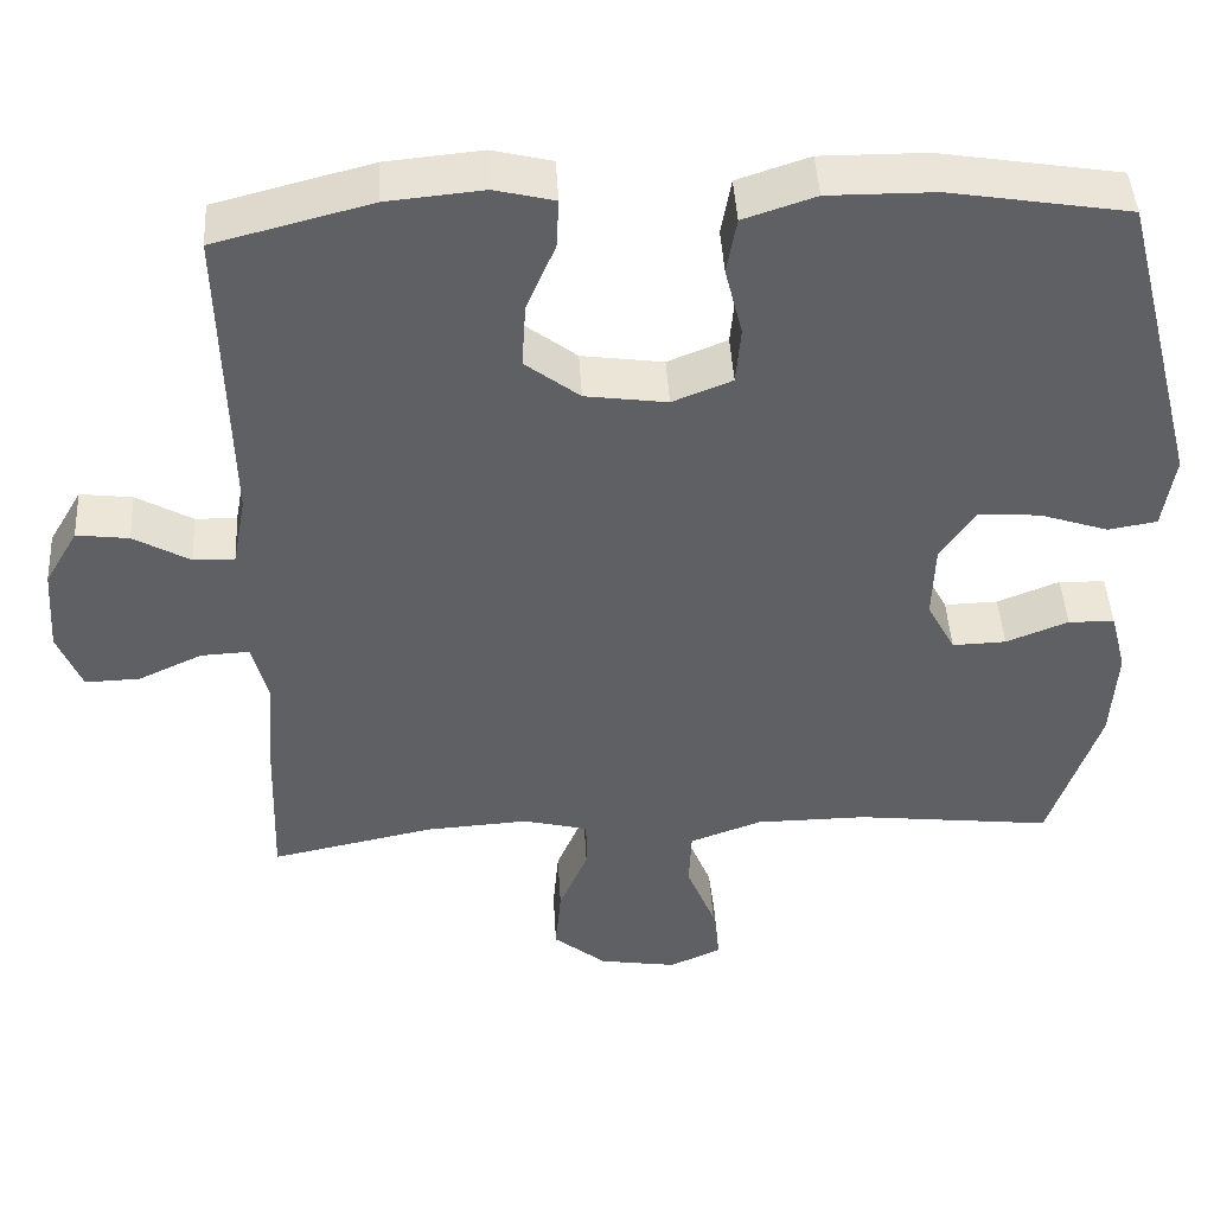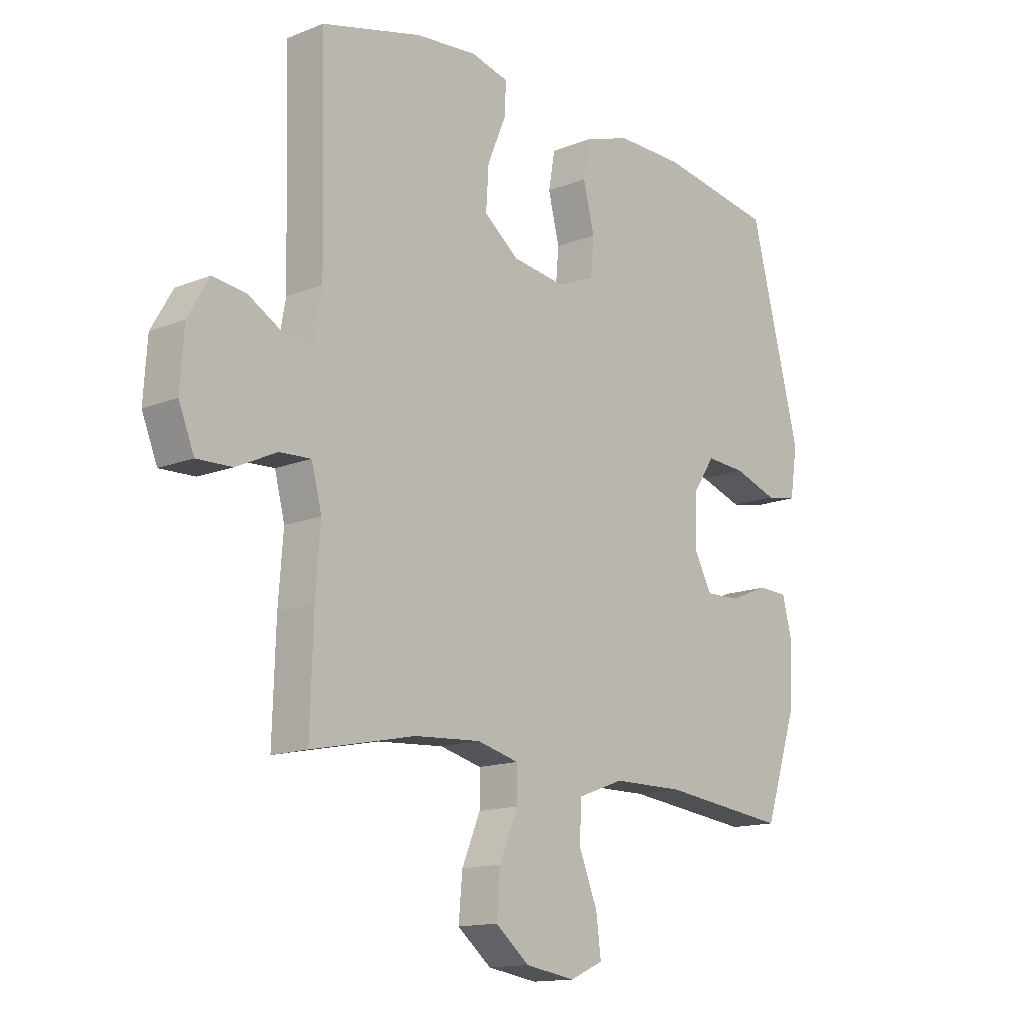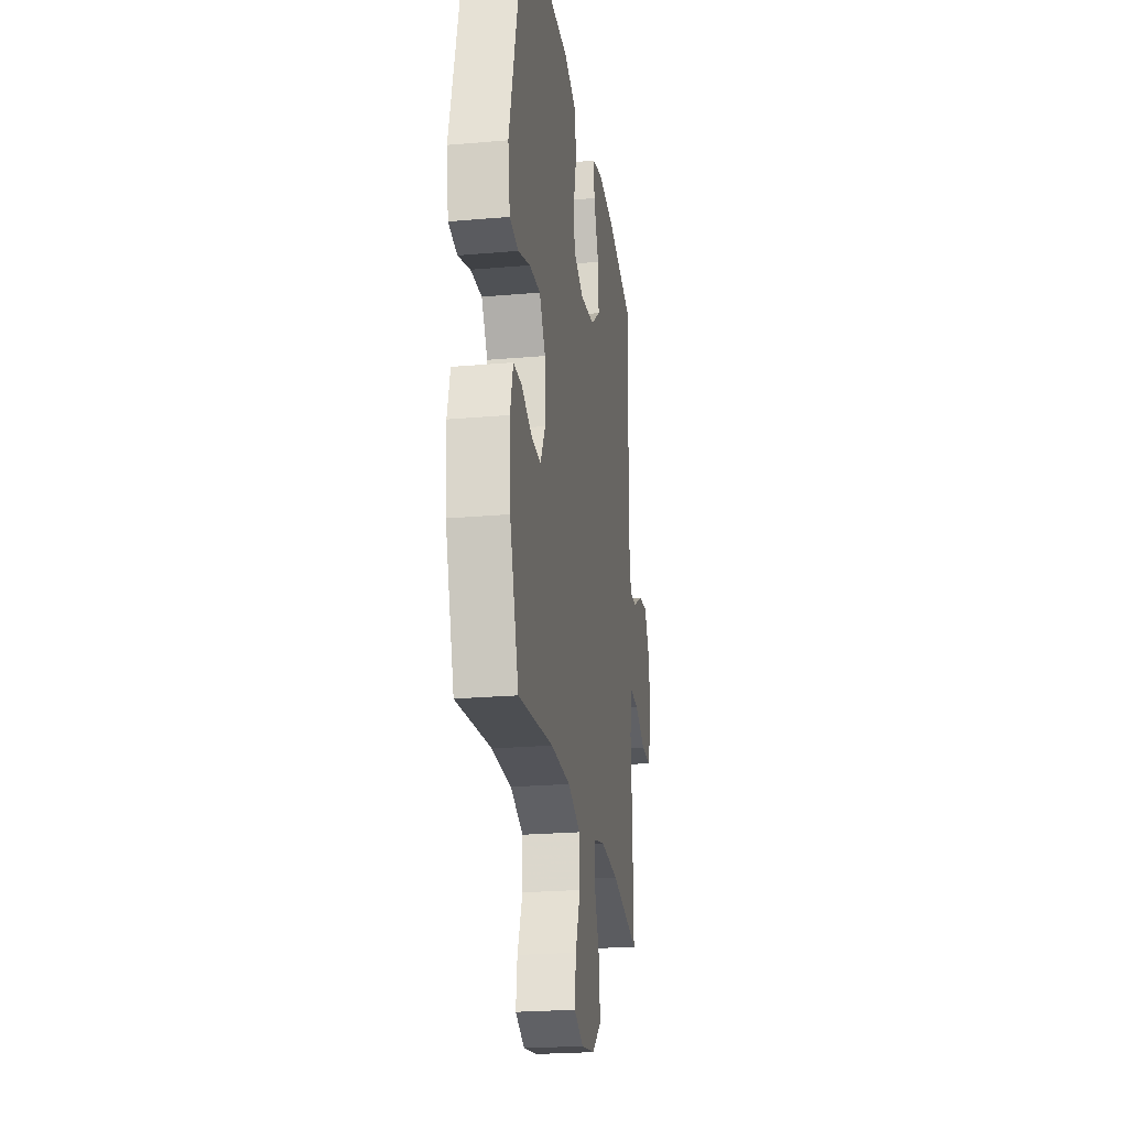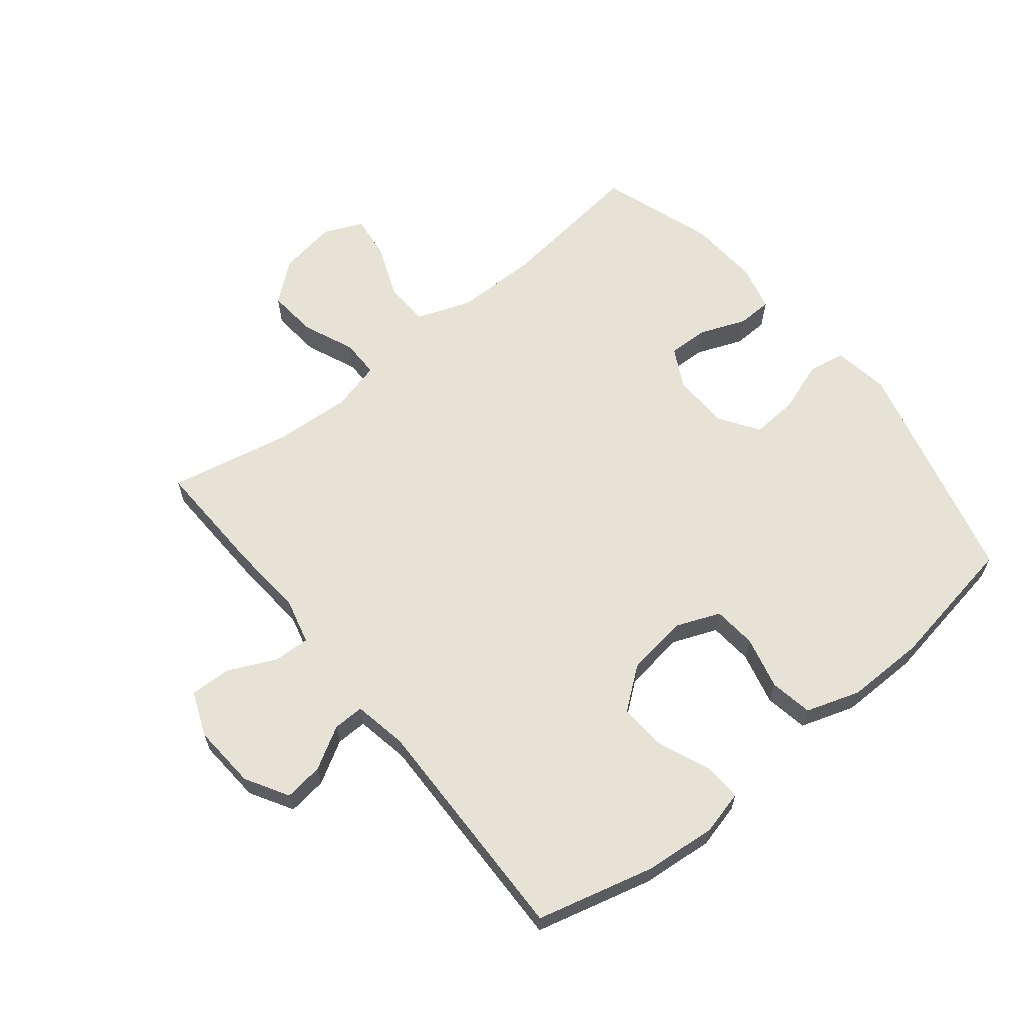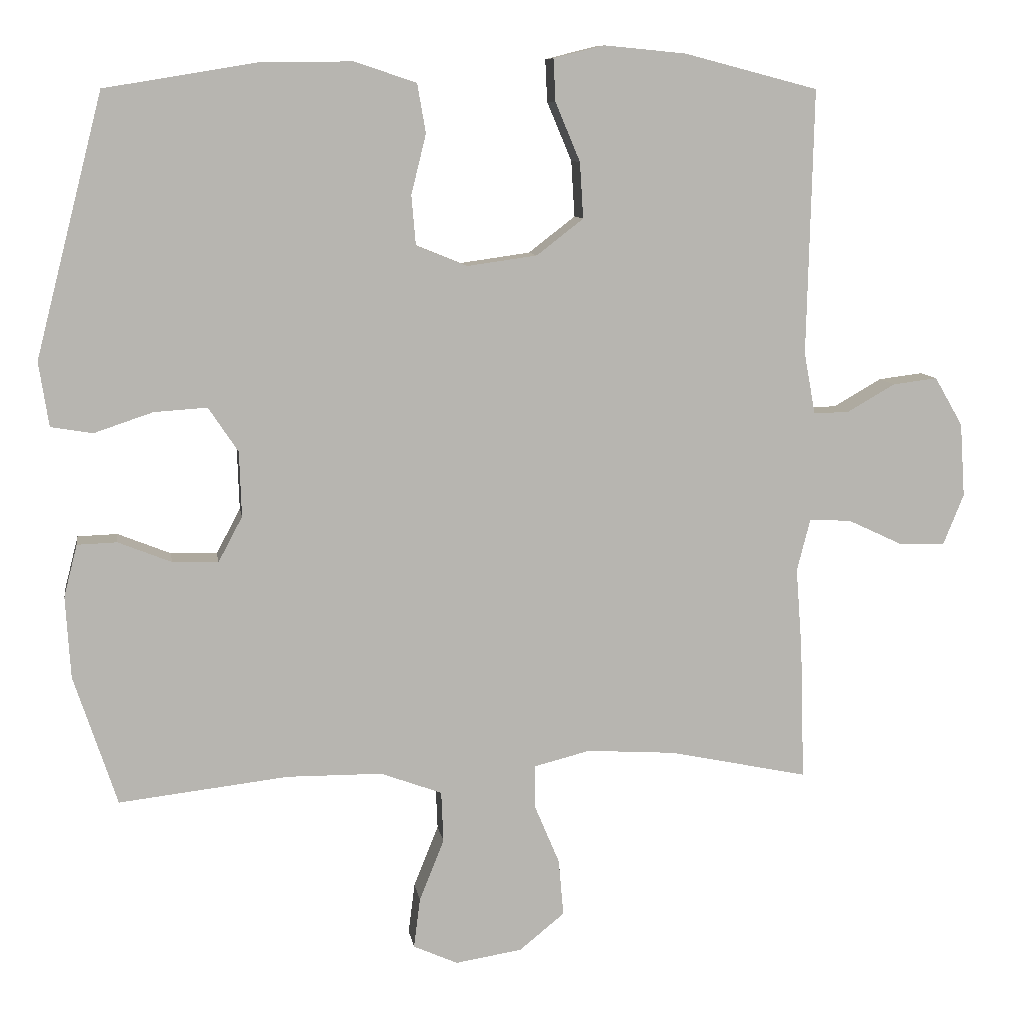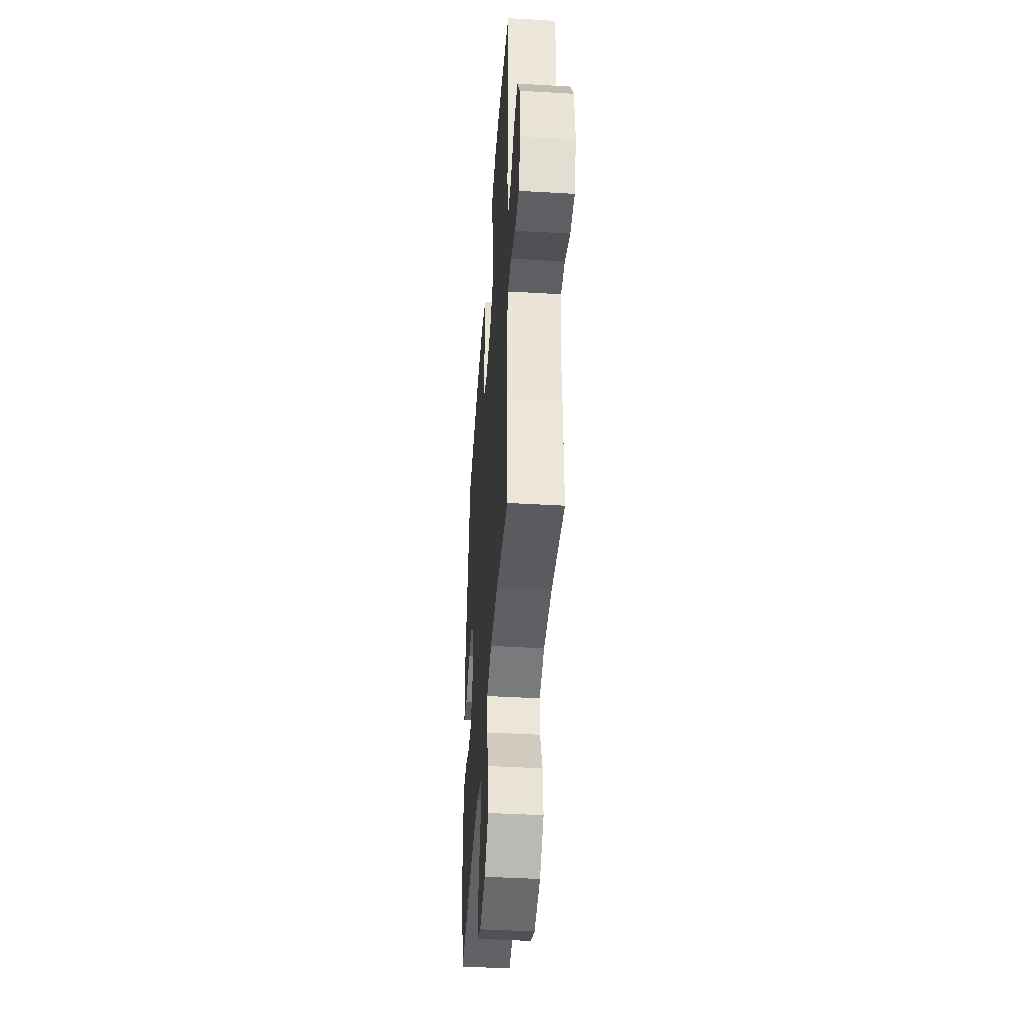
<metadata>
{"format":"obj","ext":"obj","renderer":"f3d","projection":"perspective","resolution":1024,"background":"white","views":[{"elev":45.0,"azim":-3.3,"up":"+Z"},{"elev":-14.2,"azim":-48.5,"up":"+Z"},{"elev":-23.4,"azim":98.4,"up":"+Z"},{"elev":63.2,"azim":-39.0,"up":"+Y"},{"elev":9.2,"azim":171.3,"up":"+Z"},{"elev":-43.8,"azim":-93.9,"up":"+Z"}]}
</metadata>
<code>
v 0.5 0.07 -0.5
v 0.261 0.07 -0.472
v 0.126 0.07 -0.473
v 0.039 0.07 -0.505
v 0.036 0.07 -0.577
v 0.071 0.07 -0.664
v 0.08 0.07 -0.735
v 0.017 0.07 -0.763
v -0.077 0.07 -0.748
v -0.141 0.07 -0.696
v -0.134 0.07 -0.616
v -0.099 0.07 -0.533
v -0.099 0.07 -0.471
v -0.178 0.07 -0.451
v -0.303 0.07 -0.459
v -0.5 0.07 -0.5
v -0.494 0.07 -0.31
v -0.485 0.07 -0.192
v -0.504 0.07 -0.118
v -0.563 0.07 -0.121
v -0.64 0.07 -0.157
v -0.706 0.07 -0.159
v -0.735 0.07 -0.087
v -0.728 0.07 0.017
v -0.688 0.07 0.086
v -0.625 0.07 0.078
v -0.557 0.07 0.039
v -0.507 0.07 0.038
v -0.491 0.07 0.125
v -0.5 0.07 0.5
v -0.311 0.07 0.549
v -0.195 0.07 0.56
v -0.123 0.07 0.542
v -0.126 0.07 0.482
v -0.161 0.07 0.399
v -0.166 0.07 0.32
v -0.1 0.07 0.269
v -0.001 0.07 0.255
v 0.071 0.07 0.284
v 0.077 0.07 0.354
v 0.056 0.07 0.439
v 0.068 0.07 0.508
v 0.155 0.07 0.537
v 0.283 0.07 0.536
v 0.5 0.07 0.5
v 0.595 0.07 0.13
v 0.581 0.07 0.039
v 0.522 0.07 0.029
v 0.439 0.07 0.057
v 0.364 0.07 0.062
v 0.322 0.07 -0.001
v 0.319 0.07 -0.093
v 0.353 0.07 -0.157
v 0.418 0.07 -0.155
v 0.493 0.07 -0.125
v 0.549 0.07 -0.127
v 0.568 0.07 -0.201
v 0.561 0.07 -0.316
v 0.5 0 -0.5
v 0.261 0 -0.472
v 0.126 0 -0.473
v 0.039 0 -0.505
v 0.036 0 -0.577
v 0.071 0 -0.664
v 0.08 0 -0.735
v 0.017 0 -0.763
v -0.077 0 -0.748
v -0.141 0 -0.696
v -0.134 0 -0.616
v -0.099 0 -0.533
v -0.099 0 -0.471
v -0.178 0 -0.451
v -0.303 0 -0.459
v -0.5 0 -0.5
v -0.494 0 -0.31
v -0.485 0 -0.192
v -0.504 0 -0.118
v -0.563 0 -0.121
v -0.64 0 -0.157
v -0.706 0 -0.159
v -0.735 0 -0.087
v -0.728 0 0.017
v -0.688 0 0.086
v -0.625 0 0.078
v -0.557 0 0.039
v -0.507 0 0.038
v -0.491 0 0.125
v -0.5 0 0.5
v -0.311 0 0.549
v -0.195 0 0.56
v -0.123 0 0.542
v -0.126 0 0.482
v -0.161 0 0.399
v -0.166 0 0.32
v -0.1 0 0.269
v -0.001 0 0.255
v 0.071 0 0.284
v 0.077 0 0.354
v 0.056 0 0.439
v 0.068 0 0.508
v 0.155 0 0.537
v 0.283 0 0.536
v 0.5 0 0.5
v 0.595 0 0.13
v 0.581 0 0.039
v 0.522 0 0.029
v 0.439 0 0.057
v 0.364 0 0.062
v 0.322 0 -0.001
v 0.319 0 -0.093
v 0.353 0 -0.157
v 0.418 0 -0.155
v 0.493 0 -0.125
v 0.549 0 -0.127
v 0.568 0 -0.201
v 0.561 0 -0.316
f 58 1 2
f 57 58 2
f 56 57 2
f 55 56 2
f 54 55 2
f 53 54 2 3
f 52 53 3 4
f 51 52 4
f 47 48 49
f 46 47 49
f 45 46 49
f 44 45 49
f 43 44 49
f 42 43 49
f 41 42 49
f 40 41 49
f 39 40 49 50
f 38 39 50 51
f 33 34 35
f 32 33 35
f 31 32 35
f 30 31 35
f 29 30 35
f 28 29 35 36
f 25 26 27
f 24 25 27
f 23 24 27
f 22 23 27
f 21 22 27
f 20 21 27
f 19 20 27 28
f 28 36 37
f 19 28 37
f 18 19 37
f 37 38 51
f 18 37 51
f 17 18 51
f 16 17 51
f 15 16 51
f 10 11 12
f 9 10 12
f 8 9 12
f 7 8 12
f 6 7 12
f 5 6 12
f 4 5 12 13
f 14 15 51
f 4 13 14 51
f 60 59 116
f 60 116 115
f 60 115 114
f 60 114 113
f 60 113 112
f 61 60 112 111
f 62 61 111 110
f 62 110 109
f 107 106 105
f 107 105 104
f 107 104 103
f 107 103 102
f 107 102 101
f 107 101 100
f 107 100 99
f 107 99 98
f 108 107 98 97
f 109 108 97 96
f 93 92 91
f 93 91 90
f 93 90 89
f 93 89 88
f 93 88 87
f 94 93 87 86
f 85 84 83
f 85 83 82
f 85 82 81
f 85 81 80
f 85 80 79
f 85 79 78
f 86 85 78 77
f 95 94 86
f 95 86 77
f 95 77 76
f 109 96 95
f 109 95 76
f 109 76 75
f 109 75 74
f 109 74 73
f 70 69 68
f 70 68 67
f 70 67 66
f 70 66 65
f 70 65 64
f 70 64 63
f 71 70 63 62
f 109 73 72
f 109 72 71 62
f 1 59 60 2
f 2 60 61 3
f 3 61 62 4
f 4 62 63 5
f 5 63 64 6
f 6 64 65 7
f 7 65 66 8
f 8 66 67 9
f 9 67 68 10
f 10 68 69 11
f 11 69 70 12
f 12 70 71 13
f 13 71 72 14
f 14 72 73 15
f 15 73 74 16
f 16 74 75 17
f 17 75 76 18
f 18 76 77 19
f 19 77 78 20
f 20 78 79 21
f 21 79 80 22
f 22 80 81 23
f 23 81 82 24
f 24 82 83 25
f 25 83 84 26
f 26 84 85 27
f 27 85 86 28
f 28 86 87 29
f 29 87 88 30
f 30 88 89 31
f 31 89 90 32
f 32 90 91 33
f 33 91 92 34
f 34 92 93 35
f 35 93 94 36
f 36 94 95 37
f 37 95 96 38
f 38 96 97 39
f 39 97 98 40
f 40 98 99 41
f 41 99 100 42
f 42 100 101 43
f 43 101 102 44
f 44 102 103 45
f 45 103 104 46
f 46 104 105 47
f 47 105 106 48
f 48 106 107 49
f 49 107 108 50
f 50 108 109 51
f 51 109 110 52
f 52 110 111 53
f 53 111 112 54
f 54 112 113 55
f 55 113 114 56
f 56 114 115 57
f 57 115 116 58
f 58 116 59 1

</code>
